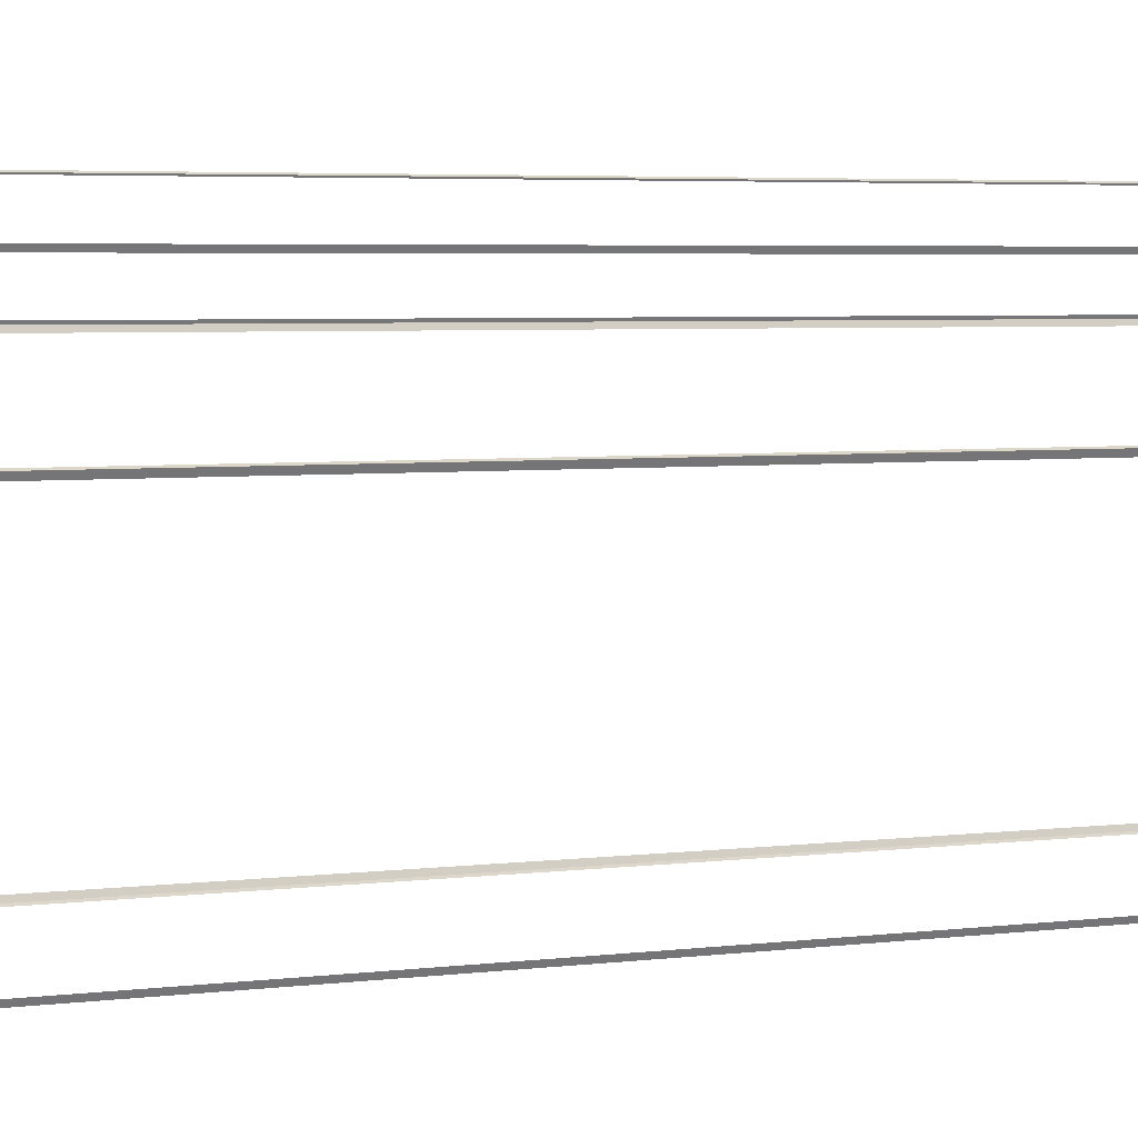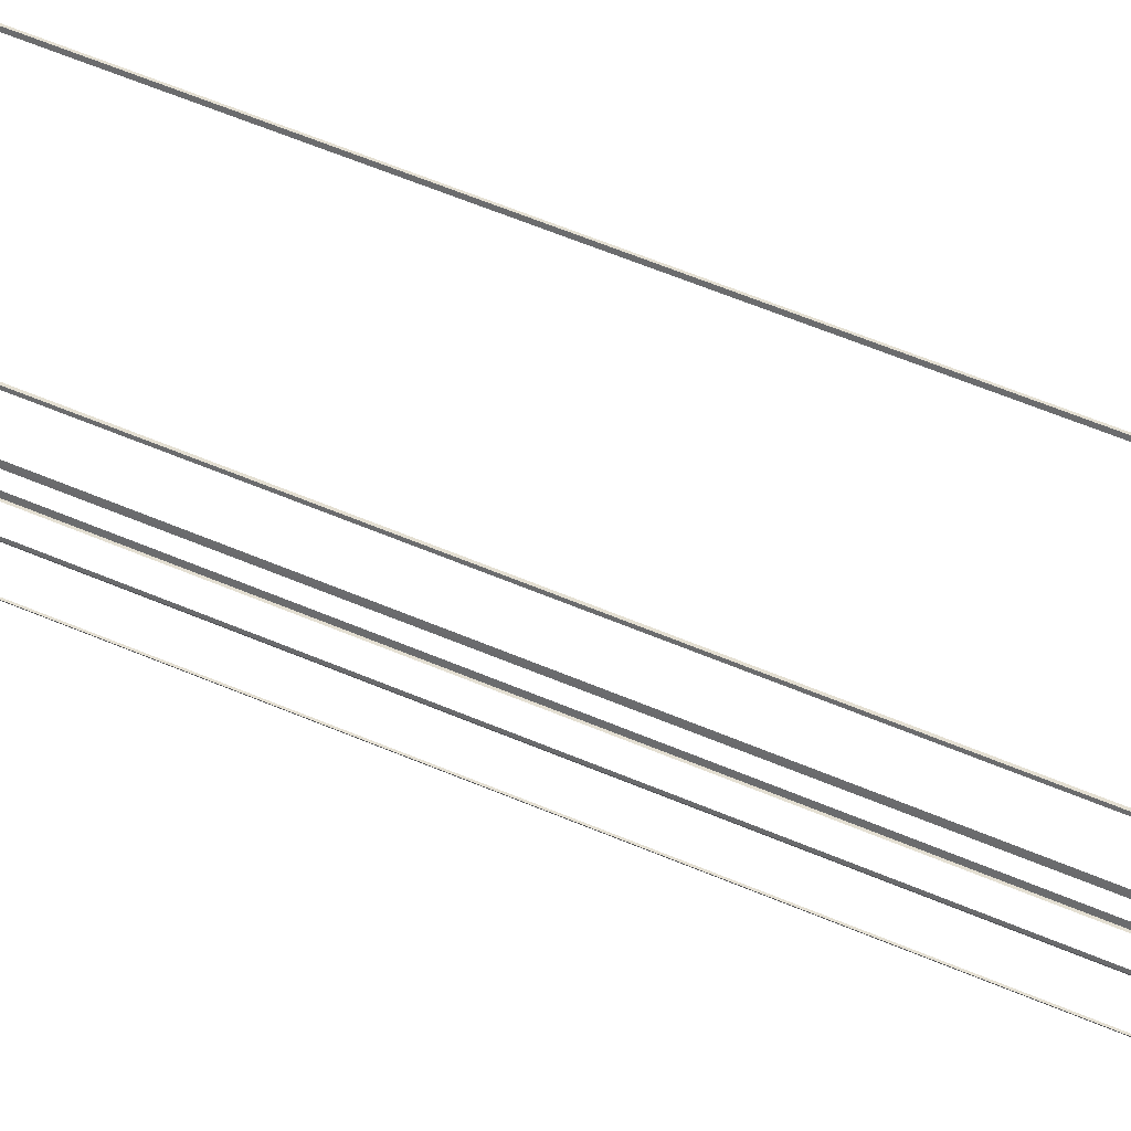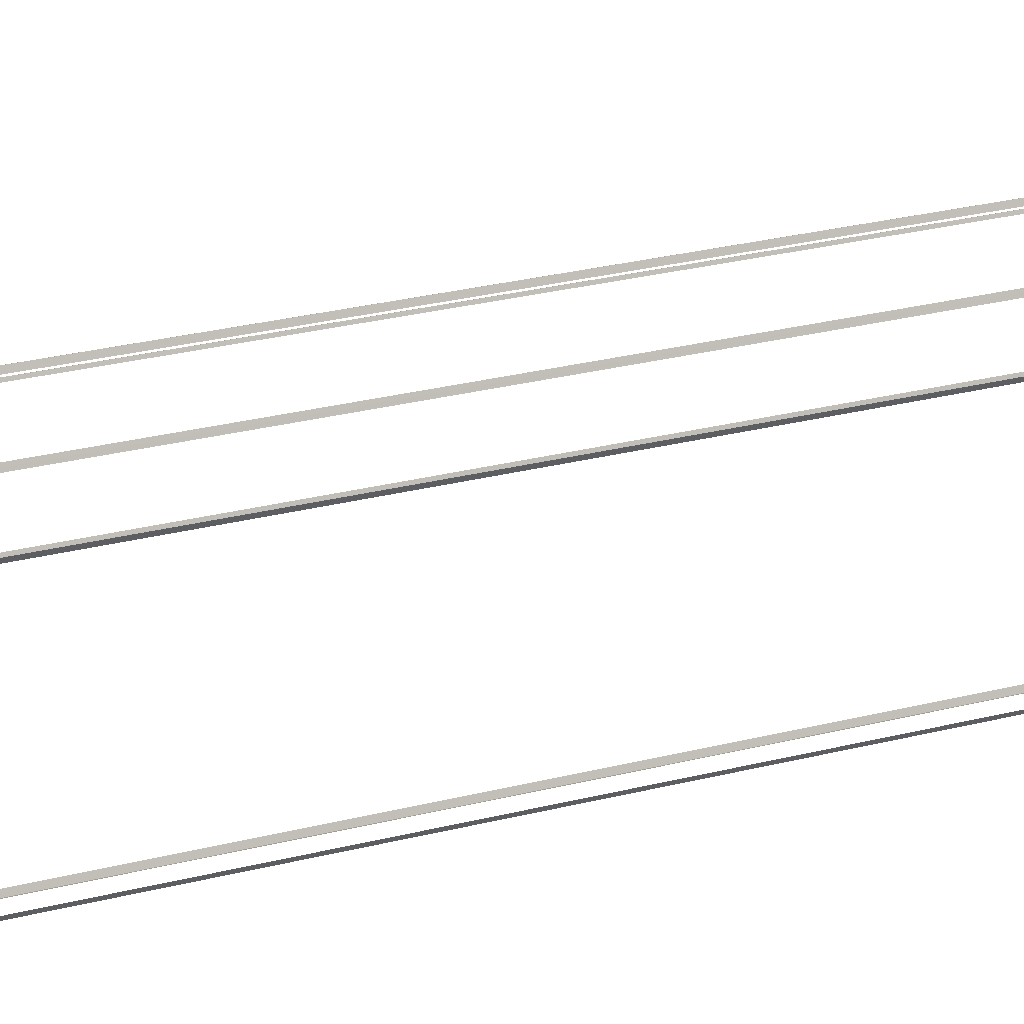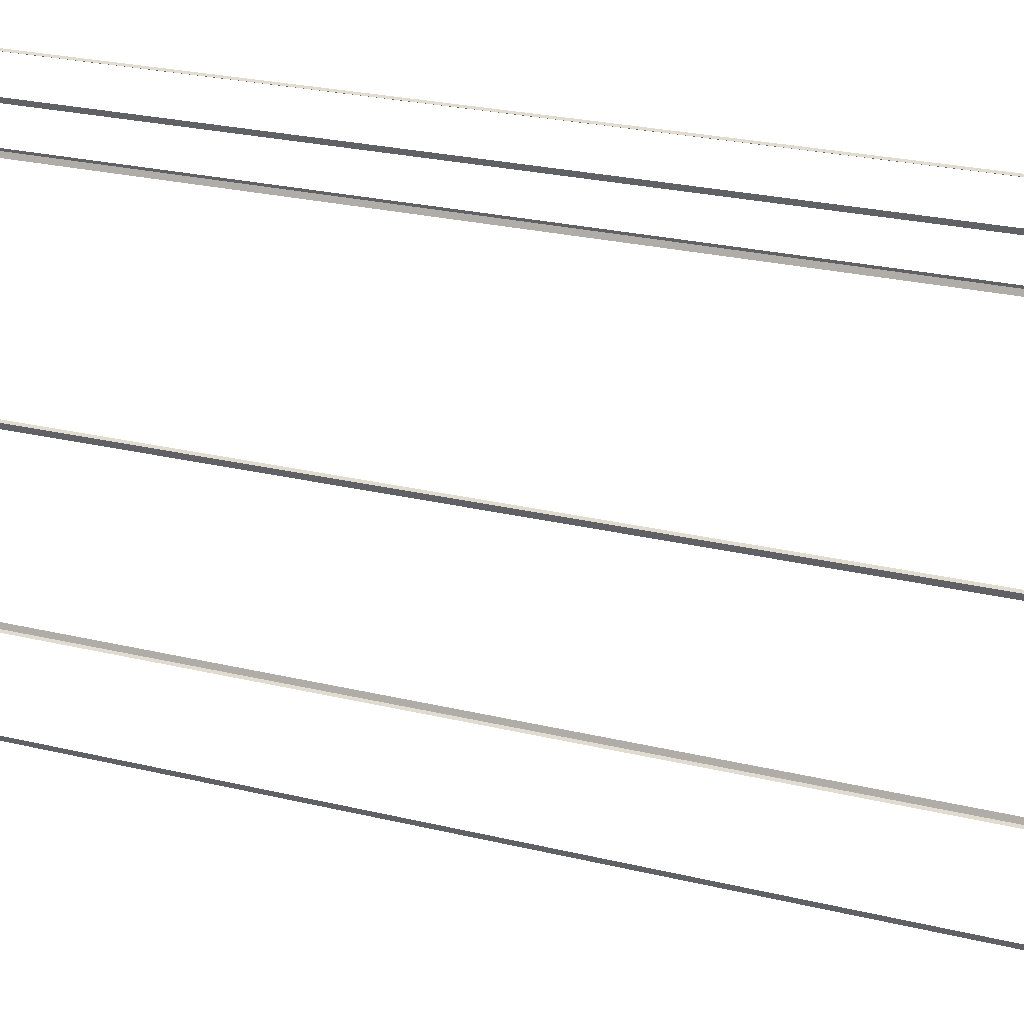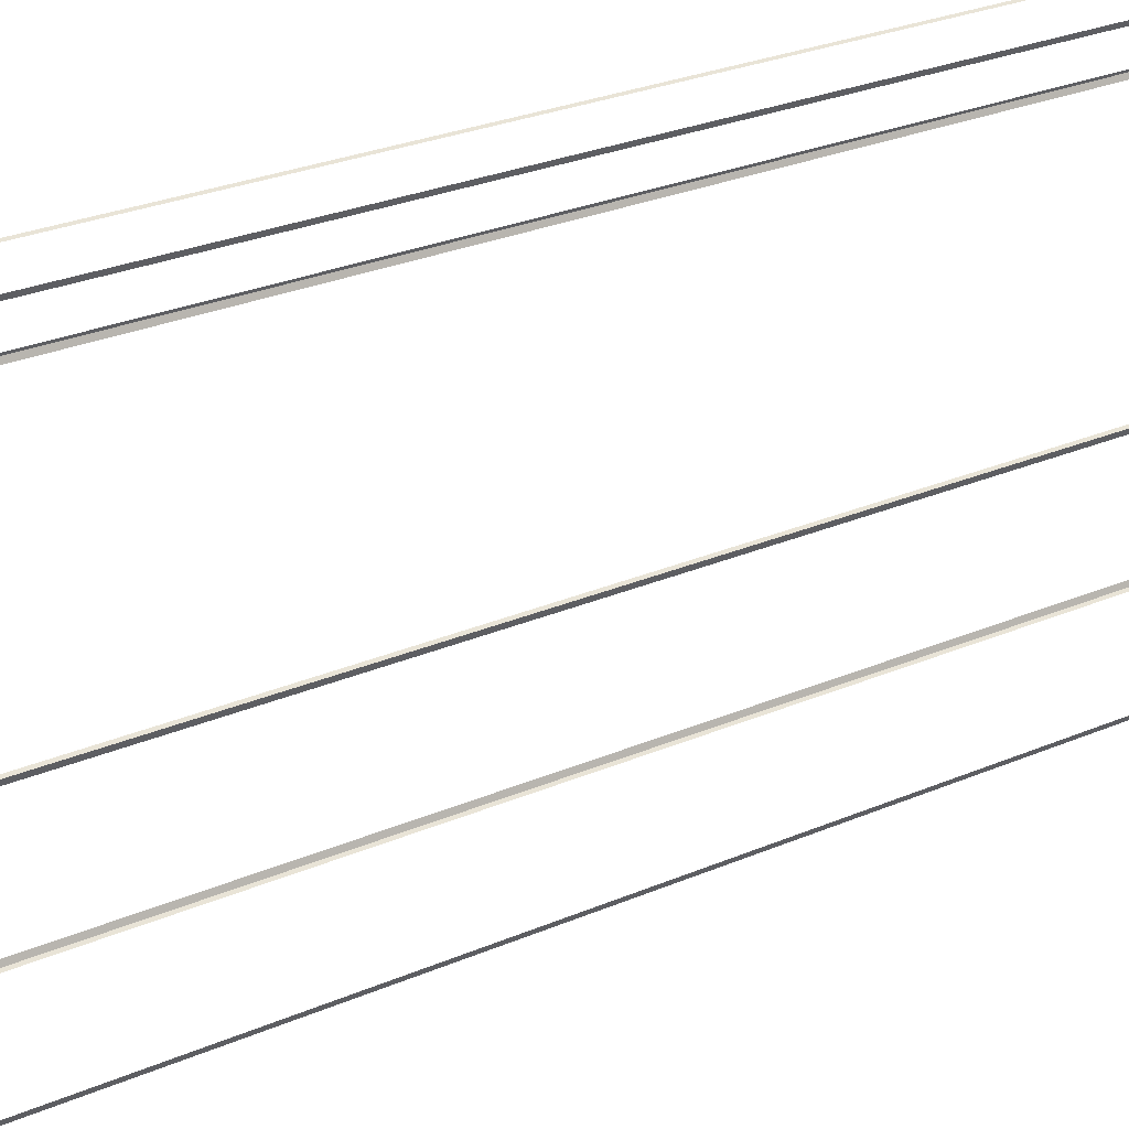
<metadata>
{"format":"obj","ext":"obj","renderer":"f3d","projection":"perspective","resolution":1024,"background":"white","views":[{"elev":3.7,"azim":63.6,"up":"+Y"},{"elev":63.4,"azim":-67.2,"up":"+Y"},{"elev":31.2,"azim":-109.2,"up":"+Y"},{"elev":19.8,"azim":116.3,"up":"+Y"},{"elev":23.6,"azim":52.7,"up":"+Y"}]}
</metadata>
<code>
o geometryt000010000010000110010110000110000110100000010110st46_5
v 1094 -174.7 189.6
v 1094 -175.4 372.3
v 1094 -174.7 372.3
v 1080 -128.6 189.6
v 1094 -175.4 188.3
v 1080 -128.6 372.3
v 1080 -127.9 372.3
v 1080 -127.9 188.3
v 1080 -127.5 189.6
v 1080 -127.9 372.3
v 1080 -127.5 372.3
v 1084 -121.4 188.3
v 1084 -121.8 189.6
v 1080 -127.9 188.3
v 1084 -121.8 372.3
v 1084 -121.4 372.3
v 1084 -121 189.6
v 1084 -121.4 372.3
v 1084 -121 372.3
v 1087 -114.9 188.3
v 1087 -115.3 189.6
v 1084 -121.4 188.3
v 1087 -115.3 372.3
v 1087 -114.9 372.3
v 1088 -115.1 189.6
v 1087 -114.9 372.3
v 1088 -115.1 372.3
v 1130 -138.1 188.3
v 1130 -137.9 189.6
v 1087 -114.9 188.3
v 1130 -137.9 372.3
v 1130 -138.1 372.3
v 1106 -181.7 189.6
v 1107 -182 372.3
v 1106 -181.7 372.3
v 1094 -175.4 188.3
v 1095 -175.6 189.6
v 1107 -182 188.3
v 1095 -175.6 372.3
v 1094 -175.4 372.3
v 1130 -138.8 189.6
v 1130 -138.1 372.3
v 1130 -138.8 372.3
v 1107 -181.2 189.6
v 1130 -138.1 188.3
v 1107 -181.2 372.3
v 1107 -182 372.3
v 1107 -182 188.3
f 1 2 3
f 4 5 1
f 2 1 5
f 6 7 4
f 7 8 4
f 8 5 4
f 9 10 11
f 12 14 9
f 10 9 14
f 15 16 13
f 16 12 13
f 17 18 19
f 20 17 21
f 20 22 17
f 18 17 22
f 23 24 21
f 24 20 21
f 25 26 27
f 28 25 29
f 28 30 25
f 26 25 30
f 31 32 29
f 32 28 29
f 33 34 35
f 40 36 37
f 41 42 43
f 44 45 41
f 42 41 45
f 46 47 44
f 47 48 44
f 48 45 44
f 12 9 13
f 36 33 37
f 36 38 33
f 34 33 38
f 39 40 37

</code>
